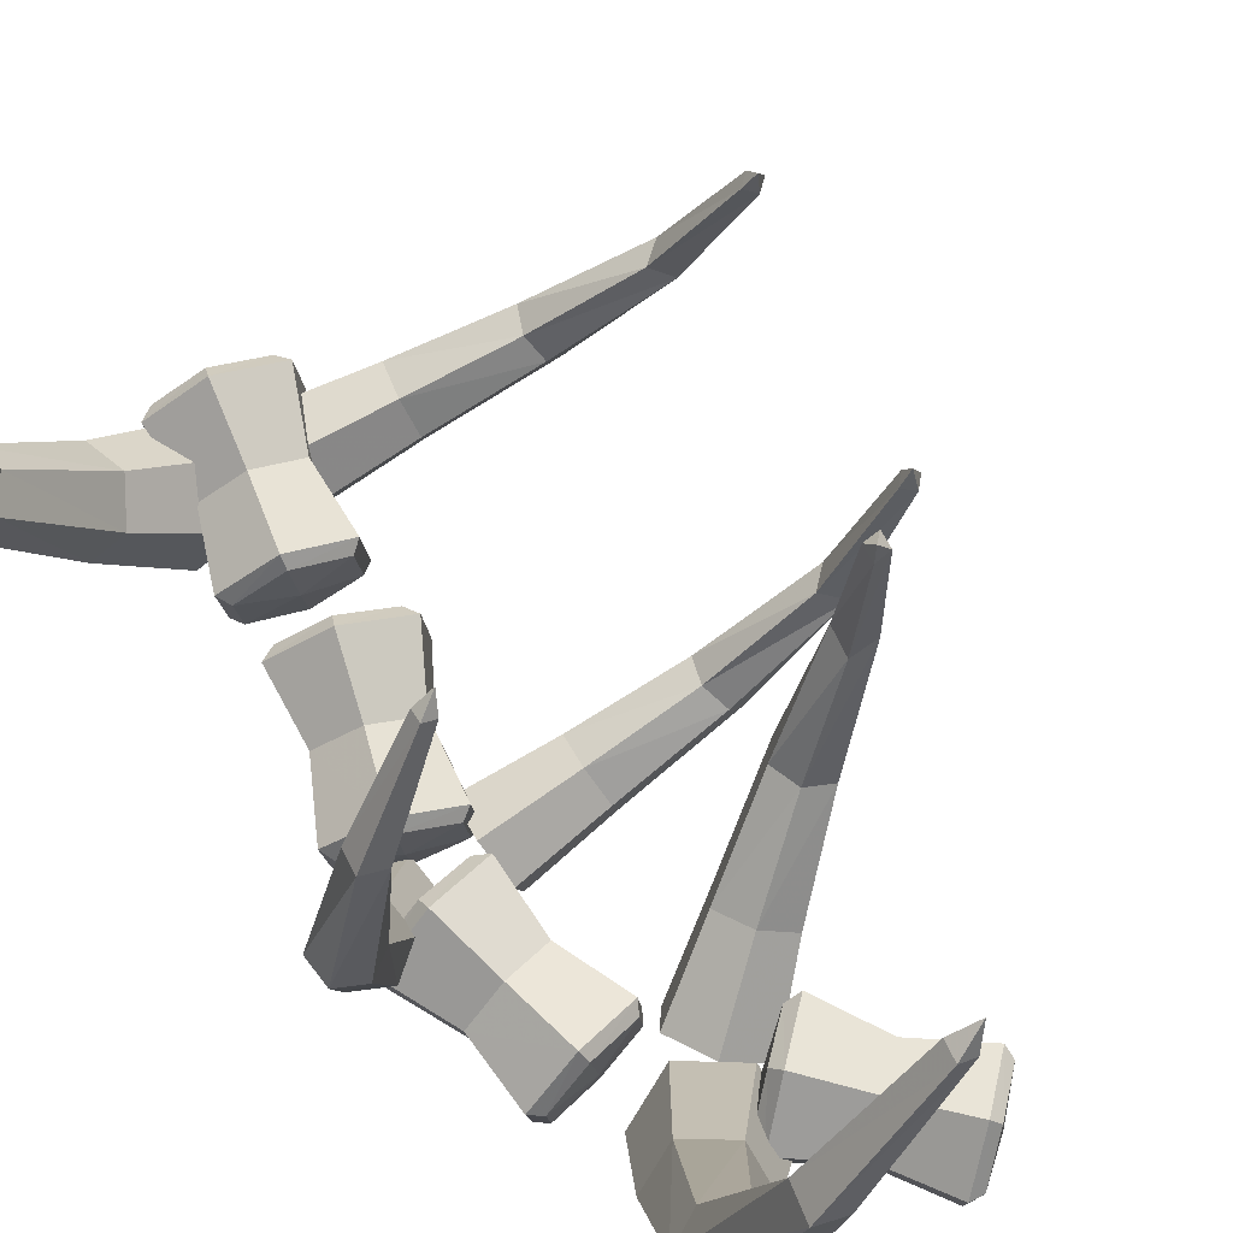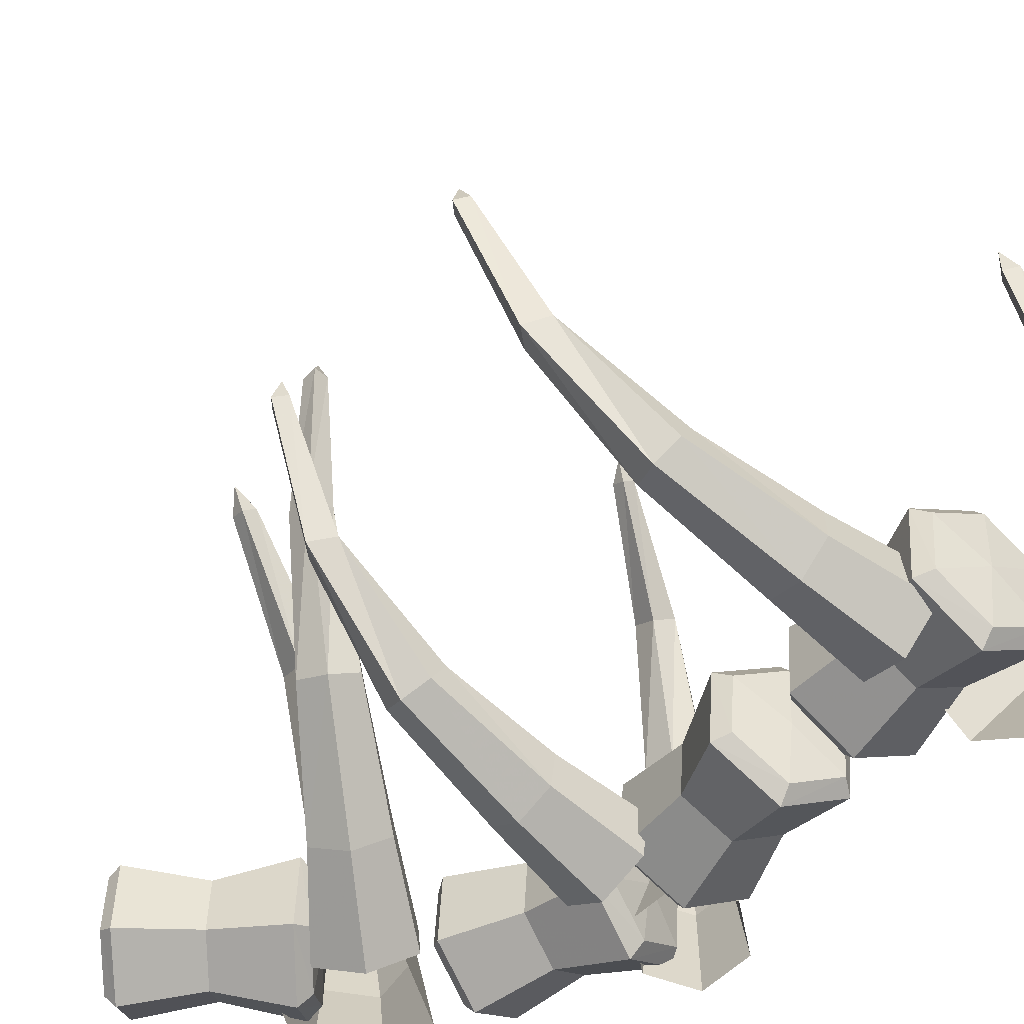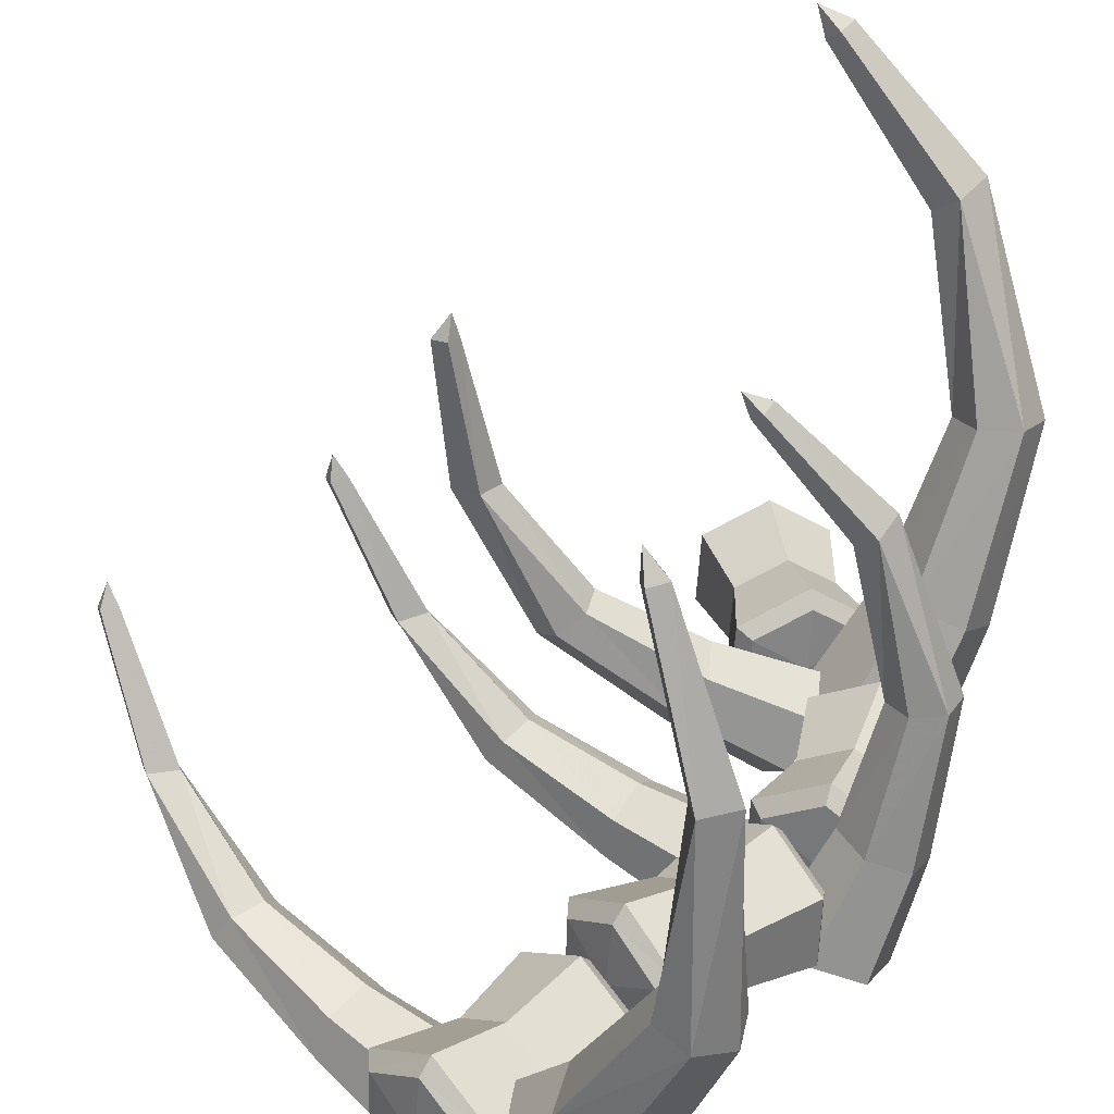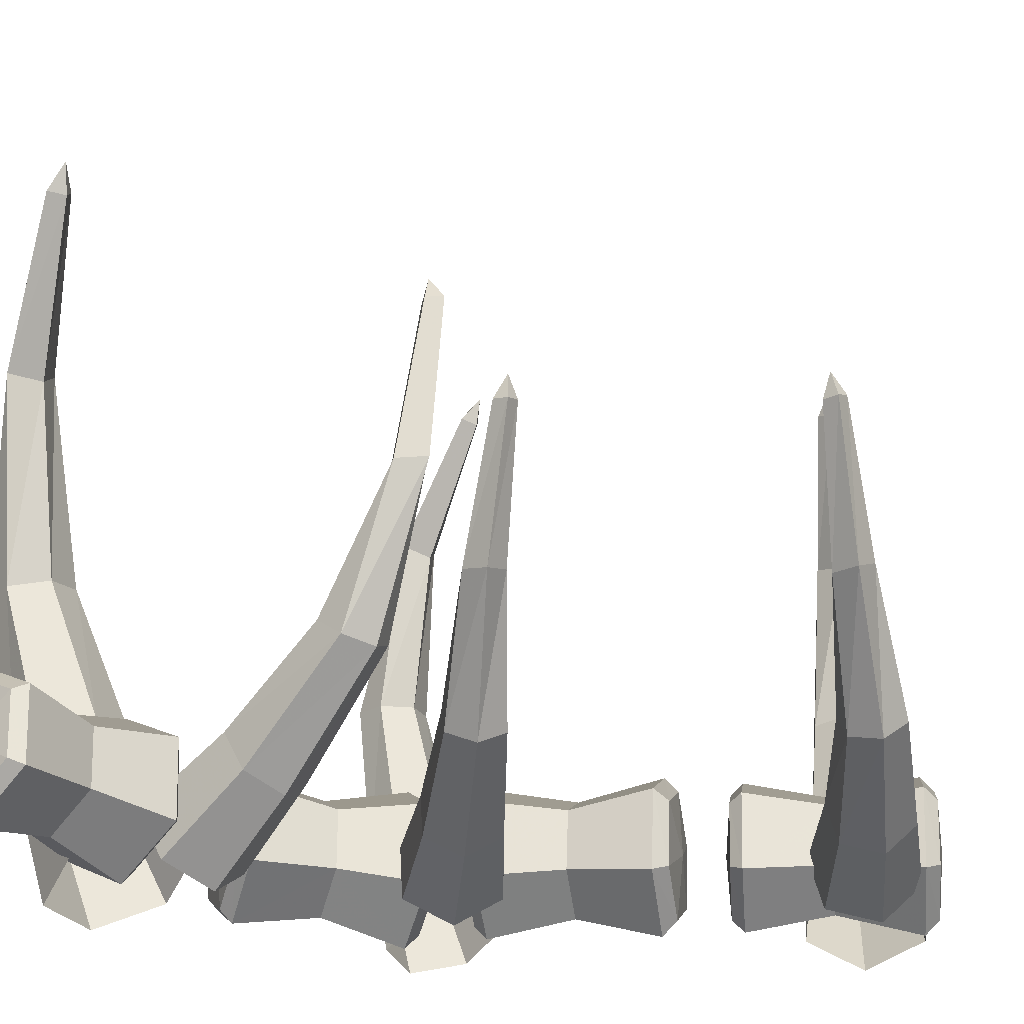
<metadata>
{"format":"obj","ext":"obj","renderer":"f3d","projection":"perspective","resolution":1024,"background":"white","views":[{"elev":75.4,"azim":-47.1,"up":"+Z"},{"elev":-45.3,"azim":122.4,"up":"+Z"},{"elev":31.8,"azim":-161.1,"up":"+Z"},{"elev":-25.5,"azim":70.6,"up":"+Z"}]}
</metadata>
<code>
g mori_fuben_02_lg02
v -0.6096 -189.4 21.6
v -2.668 -189.9 54.8
v -4.028 -196.5 51.98
v -2.254 -196.2 24.17
v -24.72 -203.2 3.314
v -22.39 -207.9 8.806
v -50.85 -217.3 18.15
v -44.29 -219.8 21.25
v -52.94 -217.7 51.27
v -46.07 -220 49.05
v -28.87 -204 69.63
v -25.94 -208.4 64.42
v -24.4 -160.1 24.02
v -26.06 -160.4 49.97
v -43.19 -170.9 9.672
v -63.64 -182 21.28
v -65.3 -182.3 47.24
v -46.51 -171.5 61.58
v -43.27 -122.1 22.1
v -45.07 -122.4 50.39
v -37.23 -124.6 54.23
v -34.95 -124.4 19.13
v -63.75 -133.9 6.472
v -60.24 -139.2 -0.1831
v -86.03 -146 19.13
v -87.74 -154.3 15.5
v -87.84 -146.3 47.41
v -90.06 -154.6 50.49
v -67.36 -134.5 63.04
v -64.84 -139.7 69.91
v -109.7 -127.8 77.99
v -93.12 -146.5 79.05
v -63.92 -128.3 26.13
v -85.14 -104.4 24.76
v -132.2 -131.6 67.58
v -113.8 -109.2 11.47
v -138 -154.1 58.24
v -121.3 -137.9 -0.4534
v -121.4 -172.8 59.31
v -100.1 -161.8 0.9096
v -98.96 -169 69.72
v -71.39 -157 14.2
v -126.8 -152.5 150.3
v -113.6 -165.6 147.2
v -145 -157.2 150.3
v -150 -175.1 147.1
v -136.9 -188.2 144
v -150 -175.1 147.1
v -118.7 -183.5 144.1
v -109.5 -171.4 240.6
v -96.73 -178 231.1
v -116.7 -186.2 245.8
v -103.9 -192.8 236.3
v -56.28 -179 301.2
v -49.47 -182.1 295.9
v -59.67 -187.2 303.8
v -52.85 -190.2 298.4
v -59.67 -187.2 303.8
v -21.83 -110.4 52.36
v -33.85 -98.58 62.83
v -75.29 -119.1 43.6
v -59.94 -134.2 30.23
v -14.29 -104.1 35.11
v -50.32 -126.1 8.195
v -18.77 -86.02 28.32
v -56.04 -103 -0.4694
v -30.79 -74.19 38.79
v -71.39 -87.91 12.9
v -38.33 -80.47 56.05
v -81.01 -95.93 34.94
v 21.26 -86.41 85.52
v 9.986 -78.48 91.27
v 31.39 -79.75 76.79
v 30.25 -65.16 73.82
v 18.98 -57.22 79.57
v 30.25 -65.16 73.82
v 8.844 -63.88 88.29
v 57.89 -68.27 140.2
v 44.57 -65.48 141.3
v 62.62 -55.49 141
v 49.31 -52.71 142.1
v 66.31 -59.55 207.6
v 58.64 -58.39 208.1
v 68.59 -52.15 208.2
v 60.92 -50.99 208.6
v 68.59 -52.15 208.2
v -77.25 -83.86 21.49
v -79.24 -83.18 54.68
v -83.75 -88.28 51.86
v -82.07 -88.92 24.06
v -105 -83.68 3.2
v -105.3 -88.91 8.692
v -134.7 -82.82 18.03
v -130.2 -88.26 21.13
v -136.7 -82.15 51.15
v -131.9 -87.62 48.94
v -109 -82.32 69.51
v -108.7 -87.63 64.3
v -83.17 -46.53 23.9
v -84.74 -45.94 49.86
v -104.9 -46.53 9.559
v -128.1 -45.92 21.17
v -129.7 -45.33 47.13
v -108 -45.33 61.47
v -80.51 -4.207 21.99
v -82.22 -3.557 50.27
v -76.53 -9.385 54.11
v -74.44 -10.32 19.01
v -104.2 -4.198 6.358
v -103.8 -10.56 -0.2968
v -129.5 -3.54 19.01
v -135.1 -9.869 15.39
v -131.2 -2.891 47.3
v -137.3 -8.94 50.38
v -107.6 -2.899 62.93
v -108 -8.697 69.79
v -128.9 20.6 59.14
v -114.4 7.822 61.83
v -93.66 18.07 18.27
v -112.2 34.39 14.83
v -146.1 14.52 51.99
v -134.1 26.63 5.7
v -148.7 -4.335 47.53
v -137.5 2.548 0.006958
v -134.1 -17.11 50.22
v -118.9 -13.77 3.447
v -117 -11.03 57.38
v -96.98 -6.007 12.58
v -139.5 8.821 118.2
v -128.2 -0.4646 117
v -153.2 3.589 119.1
v -155.6 -10.93 118.8
v -144.2 -20.22 117.7
v -155.6 -10.93 118.8
v -130.5 -14.98 116.8
v -123.9 6.512 189.8
v -113.5 1.408 183
v -128.1 -4.828 195.6
v -117.7 -9.932 188.8
v -81.57 12.46 236.4
v -76.04 10.09 232.5
v -83.46 6.231 239.4
v -77.93 3.857 235.5
v -83.46 6.231 239.4
v -32.34 -27.16 40.16
v -30.48 -11.43 49.89
v -76.06 -0.9293 46.56
v -78.43 -21.02 34.13
v -28.92 -27.24 21.89
v -74.07 -21.13 10.79
v -23.64 -11.6 13.34
v -67.33 -1.146 -0.1141
v -21.78 4.131 23.08
v -64.95 18.94 12.31
v -25.2 4.216 41.35
v -69.31 19.05 35.65
v 20.62 -36.14 54.74
v 19.31 -23.64 60.89
v 28.61 -37.52 43.35
v 35.29 -26.41 38.1
v 33.98 -13.91 44.24
v 35.29 -26.41 38.1
v 25.99 -12.53 55.64
v 72.43 -45.38 91.05
v 65.38 -35.32 94.6
v 83.19 -39.13 88.11
v 76.14 -29.07 91.67
v 103.7 -44.26 147.1
v 99.32 -38.79 149
v 109.7 -40.36 145.6
v 105.3 -34.88 147.5
v 109.7 -40.36 145.6
v -67.48 7.026 21.69
v -68.86 8.604 54.89
v -75.32 6.444 52.07
v -74.19 5.051 24.26
v -91.42 21.04 3.404
v -94.32 16.67 8.896
v -116.7 36.61 18.24
v -115.6 29.69 21.34
v -118.1 38.21 51.36
v -116.7 31.08 49.14
v -94.22 24.22 69.72
v -96.59 19.46 64.51
v -53.96 42.31 24.11
v -55.02 43.62 50.06
v -72.75 53.16 9.763
v -92.6 65.31 21.38
v -93.66 66.61 47.33
v -74.87 55.76 61.68
v -30.51 77.65 22.19
v -31.67 79.07 50.48
v -29.65 71.18 54.32
v -28.31 69.33 19.22
v -50.99 89.47 6.562
v -53.84 83.78 -0.09248
v -72.62 102.7 19.22
v -80.65 100 15.59
v -73.78 104.1 47.5
v -82.05 101.9 50.58
v -53.3 92.31 63.13
v -56.57 87.5 70
v -22.33 106.4 21.69
v -23.87 107.8 54.89
v -30.07 105 52.07
v -28.79 103.7 24.26
v -47.6 117.8 3.404
v -50.03 113.2 8.896
v -74.37 130.7 18.24
v -72.54 123.9 21.34
v -75.94 132.1 51.36
v -73.81 125.2 49.14
v -50.71 120.7 69.72
v -52.58 115.7 64.51
v -12.57 142.9 24.11
v -13.76 144.1 50.06
v -32.39 151.7 9.763
v -53.41 161.7 21.38
v -54.6 162.9 47.33
v -34.78 154.1 61.68
v 7.048 180.5 22.19
v 5.751 181.8 50.48
v 8.585 174.1 54.32
v 10.11 172.4 19.22
v -14.55 190.1 6.562
v -16.79 184.1 -0.09249
v -37.45 201 19.22
v -45.16 197.5 15.59
v -38.75 202.3 47.5
v -46.74 199.2 50.58
v -17.15 192.7 63.13
v -19.9 187.6 70
v -68.09 203.6 68.72
v -67.56 182.3 76.32
v -28.91 166.2 37.74
v -29.6 193.3 28.03
v -83.92 209.9 53.89
v -49.81 201.4 9.101
v -99.2 194.9 46.68
v -69.33 182.2 -0.1158
v -98.67 173.7 54.28
v -68.65 155.1 9.597
v -82.84 167.4 69.1
v -48.44 147.1 28.53
v -105.1 214.1 127.9
v -103.1 197.4 130.4
v -120.2 220.2 123.2
v -133.4 209.6 121
v -131.3 192.9 123.5
v -133.4 209.6 121
v -116.2 186.8 128.2
v -118.3 215.5 211.5
v -111.9 201.8 207.8
v -132.4 210.3 215.4
v -126 196.6 211.7
v -95.93 198.4 278.9
v -92.17 191.4 276.6
v -103.3 195.2 281
v -99.51 188.2 278.7
v -103.3 195.2 281
v 23.05 122.5 35.79
v 25.76 135.7 48.56
v -18.09 151.9 44.83
v -21.55 135 28.52
v 27.85 125.5 18.09
v -15.41 138.9 5.92
v 35.37 141.8 13.16
v -5.813 159.6 -0.3754
v 38.08 155 25.93
v -2.353 176.5 15.93
v 33.27 152 43.63
v -8.493 172.7 38.54
v 73.49 104.7 51.24
v 73 115.9 59.68
v 82.16 104.6 40.27
v 90.35 115.7 37.73
v 89.86 126.8 46.17
v 90.35 115.7 37.73
v 81.19 126.9 57.14
v 121.1 82.69 87.82
v 114.8 92.63 92.91
v 132.6 88.09 86.81
v 126.4 98.03 91.9
v 147.8 69.34 144.6
v 143.9 74.82 147.3
v 154.2 72.74 144.3
v 150.3 78.22 147
v 154.2 72.74 144.3
v -44.94 -184.4 309.6
v -2.254 -196.2 24.17
v -4.028 -196.5 51.98
v -23.22 -210 36.61
v -22.39 -207.9 8.806
v -44.29 -219.8 21.25
v -46.07 -220 49.05
v -25.94 -208.4 64.42
v -45.07 -122.4 50.39
v -43.27 -122.1 22.1
v -66.48 -132.4 34.65
v -63.75 -133.9 6.472
v -86.03 -146 19.13
v -87.84 -146.3 47.41
v -67.36 -134.5 63.04
v 61.22 -56.37 219
v -72.24 10.35 243.3
v -82.07 -88.92 24.06
v -83.75 -88.28 51.86
v -107.1 -90.34 36.49
v -105.3 -88.91 8.692
v -130.2 -88.26 21.13
v -131.9 -87.62 48.94
v -108.7 -87.63 64.3
v -82.22 -3.557 50.27
v -80.51 -4.207 21.99
v -105.8 -1.516 34.53
v -104.2 -4.198 6.358
v -129.5 -3.54 19.01
v -131.2 -2.891 47.3
v -107.6 -2.899 62.93
v 105.6 -38.9 157.7
v -74.19 5.051 24.26
v -75.32 6.444 52.07
v -96.58 16.32 36.7
v -94.32 16.67 8.896
v -115.6 29.69 21.34
v -116.7 31.08 49.14
v -96.59 19.46 64.51
v -31.67 79.07 50.48
v -30.51 77.65 22.19
v -51.04 92.6 34.74
v -50.99 89.47 6.562
v -72.62 102.7 19.22
v -73.78 104.1 47.5
v -53.3 92.31 63.13
v -28.79 103.7 24.26
v -30.07 105 52.07
v -52.24 112.6 36.7
v -50.03 113.2 8.896
v -72.54 123.9 21.34
v -73.81 125.2 49.14
v -52.58 115.7 64.51
v 5.751 181.8 50.48
v 7.048 180.5 22.19
v -14.93 193.2 34.74
v -14.55 190.1 6.562
v -37.45 201 19.22
v -38.75 202.3 47.5
v -17.15 192.7 63.13
v -92.55 191 289.8
v 149.4 72.3 156.2
v -78.43 -21.02 34.13
v -76.06 -0.9293 46.56
v -71.69 -1.038 23.22
v -74.07 -21.13 10.79
v -67.33 -1.146 -0.1141
v -64.95 18.94 12.31
v -69.31 19.05 35.65
v -59.94 -134.2 30.23
v -75.29 -119.1 43.6
v -65.66 -111 21.57
v -50.32 -126.1 8.195
v -56.04 -103 -0.4694
v -71.39 -87.91 12.9
v -81.01 -95.93 34.94
f 1 2 3
f 3 4 1
f 5 1 4
f 4 6 5
f 7 5 6
f 6 8 7
f 9 7 8
f 8 10 9
f 11 9 10
f 10 12 11
f 2 11 12
f 12 3 2
f 1 13 14
f 14 2 1
f 5 15 13
f 13 1 5
f 7 16 15
f 15 5 7
f 9 17 16
f 16 7 9
f 11 18 17
f 17 9 11
f 2 14 18
f 18 11 2
f 19 20 21
f 21 22 19
f 23 19 22
f 22 24 23
f 25 23 24
f 24 26 25
f 27 25 26
f 26 28 27
f 29 27 28
f 28 30 29
f 20 29 30
f 30 21 20
f 31 32 33
f 33 34 31
f 35 31 34
f 34 36 35
f 37 35 36
f 36 38 37
f 39 37 38
f 38 40 39
f 41 39 40
f 40 42 41
f 32 41 42
f 42 33 32
f 43 44 32
f 32 31 43
f 45 43 31
f 31 35 45
f 46 45 35
f 35 37 46
f 47 48 37
f 37 39 47
f 49 47 39
f 39 41 49
f 44 49 41
f 41 32 44
f 50 51 44
f 44 43 50
f 52 50 45
f 45 46 52
f 53 52 48
f 48 47 53
f 51 53 49
f 49 44 51
f 54 55 51
f 51 50 54
f 56 54 50
f 50 52 56
f 57 58 52
f 52 53 57
f 55 57 53
f 53 51 55
f 22 21 14
f 14 13 22
f 24 22 13
f 13 15 24
f 26 24 15
f 15 16 26
f 28 26 16
f 16 17 28
f 30 28 17
f 17 18 30
f 21 30 18
f 18 14 21
f 59 60 61
f 61 62 59
f 63 59 62
f 62 64 63
f 65 63 64
f 64 66 65
f 67 65 66
f 66 68 67
f 69 67 68
f 68 70 69
f 60 69 70
f 70 61 60
f 71 72 60
f 60 59 71
f 73 71 59
f 59 63 73
f 74 73 63
f 63 65 74
f 75 76 65
f 65 67 75
f 77 75 67
f 67 69 77
f 72 77 69
f 69 60 72
f 78 79 72
f 72 71 78
f 80 78 73
f 73 74 80
f 81 80 76
f 76 75 81
f 79 81 77
f 77 72 79
f 82 83 79
f 79 78 82
f 84 82 78
f 78 80 84
f 85 86 80
f 80 81 85
f 83 85 81
f 81 79 83
f 87 88 89
f 89 90 87
f 91 87 90
f 90 92 91
f 93 91 92
f 92 94 93
f 95 93 94
f 94 96 95
f 97 95 96
f 96 98 97
f 88 97 98
f 98 89 88
f 87 99 100
f 100 88 87
f 91 101 99
f 99 87 91
f 93 102 101
f 101 91 93
f 95 103 102
f 102 93 95
f 97 104 103
f 103 95 97
f 88 100 104
f 104 97 88
f 105 106 107
f 107 108 105
f 109 105 108
f 108 110 109
f 111 109 110
f 110 112 111
f 113 111 112
f 112 114 113
f 115 113 114
f 114 116 115
f 106 115 116
f 116 107 106
f 117 118 119
f 119 120 117
f 121 117 120
f 120 122 121
f 123 121 122
f 122 124 123
f 125 123 124
f 124 126 125
f 127 125 126
f 126 128 127
f 118 127 128
f 128 119 118
f 129 130 118
f 118 117 129
f 131 129 117
f 117 121 131
f 132 131 121
f 121 123 132
f 133 134 123
f 123 125 133
f 135 133 125
f 125 127 135
f 130 135 127
f 127 118 130
f 136 137 130
f 130 129 136
f 138 136 131
f 131 132 138
f 139 138 134
f 134 133 139
f 137 139 135
f 135 130 137
f 140 141 137
f 137 136 140
f 142 140 136
f 136 138 142
f 143 144 138
f 138 139 143
f 141 143 139
f 139 137 141
f 108 107 100
f 100 99 108
f 110 108 99
f 99 101 110
f 112 110 101
f 101 102 112
f 114 112 102
f 102 103 114
f 116 114 103
f 103 104 116
f 107 116 104
f 104 100 107
f 145 146 147
f 147 148 145
f 149 145 148
f 148 150 149
f 151 149 150
f 150 152 151
f 153 151 152
f 152 154 153
f 155 153 154
f 154 156 155
f 146 155 156
f 156 147 146
f 157 158 146
f 146 145 157
f 159 157 145
f 145 149 159
f 160 159 149
f 149 151 160
f 161 162 151
f 151 153 161
f 163 161 153
f 153 155 163
f 158 163 155
f 155 146 158
f 164 165 158
f 158 157 164
f 166 164 159
f 159 160 166
f 167 166 162
f 162 161 167
f 165 167 163
f 163 158 165
f 168 169 165
f 165 164 168
f 170 168 164
f 164 166 170
f 171 172 166
f 166 167 171
f 169 171 167
f 167 165 169
f 173 174 175
f 175 176 173
f 177 173 176
f 176 178 177
f 179 177 178
f 178 180 179
f 181 179 180
f 180 182 181
f 183 181 182
f 182 184 183
f 174 183 184
f 184 175 174
f 173 185 186
f 186 174 173
f 177 187 185
f 185 173 177
f 179 188 187
f 187 177 179
f 181 189 188
f 188 179 181
f 183 190 189
f 189 181 183
f 174 186 190
f 190 183 174
f 191 192 193
f 193 194 191
f 195 191 194
f 194 196 195
f 197 195 196
f 196 198 197
f 199 197 198
f 198 200 199
f 201 199 200
f 200 202 201
f 192 201 202
f 202 193 192
f 194 193 186
f 186 185 194
f 196 194 185
f 185 187 196
f 198 196 187
f 187 188 198
f 200 198 188
f 188 189 200
f 202 200 189
f 189 190 202
f 193 202 190
f 190 186 193
f 203 204 205
f 205 206 203
f 207 203 206
f 206 208 207
f 209 207 208
f 208 210 209
f 211 209 210
f 210 212 211
f 213 211 212
f 212 214 213
f 204 213 214
f 214 205 204
f 203 215 216
f 216 204 203
f 207 217 215
f 215 203 207
f 209 218 217
f 217 207 209
f 211 219 218
f 218 209 211
f 213 220 219
f 219 211 213
f 204 216 220
f 220 213 204
f 221 222 223
f 223 224 221
f 225 221 224
f 224 226 225
f 227 225 226
f 226 228 227
f 229 227 228
f 228 230 229
f 231 229 230
f 230 232 231
f 222 231 232
f 232 223 222
f 224 223 216
f 216 215 224
f 226 224 215
f 215 217 226
f 228 226 217
f 217 218 228
f 230 228 218
f 218 219 230
f 232 230 219
f 219 220 232
f 223 232 220
f 220 216 223
f 233 234 235
f 235 236 233
f 237 233 236
f 236 238 237
f 239 237 238
f 238 240 239
f 241 239 240
f 240 242 241
f 243 241 242
f 242 244 243
f 234 243 244
f 244 235 234
f 245 246 234
f 234 233 245
f 247 245 233
f 233 237 247
f 248 247 237
f 237 239 248
f 249 250 239
f 239 241 249
f 251 249 241
f 241 243 251
f 246 251 243
f 243 234 246
f 252 253 246
f 246 245 252
f 254 252 247
f 247 248 254
f 255 254 250
f 250 249 255
f 253 255 251
f 251 246 253
f 256 257 253
f 253 252 256
f 258 256 252
f 252 254 258
f 259 260 254
f 254 255 259
f 257 259 255
f 255 253 257
f 261 262 263
f 263 264 261
f 265 261 264
f 264 266 265
f 267 265 266
f 266 268 267
f 269 267 268
f 268 270 269
f 271 269 270
f 270 272 271
f 262 271 272
f 272 263 262
f 273 274 262
f 262 261 273
f 275 273 261
f 261 265 275
f 276 275 265
f 265 267 276
f 277 278 267
f 267 269 277
f 279 277 269
f 269 271 279
f 274 279 271
f 271 262 274
f 280 281 274
f 274 273 280
f 282 280 275
f 275 276 282
f 283 282 278
f 278 277 283
f 281 283 279
f 279 274 281
f 284 285 281
f 281 280 284
f 286 284 280
f 280 282 286
f 287 288 282
f 282 283 287
f 285 287 283
f 283 281 285
f 43 45 50
f 47 49 53
f 55 54 289
f 54 56 289
f 58 57 289
f 57 55 289
f 290 291 292
f 293 290 292
f 294 293 292
f 295 294 292
f 296 295 292
f 291 296 292
f 297 298 299
f 298 300 299
f 300 301 299
f 301 302 299
f 302 303 299
f 303 297 299
f 71 73 78
f 75 77 81
f 83 82 304
f 82 84 304
f 86 85 304
f 85 83 304
f 129 131 136
f 133 135 139
f 141 140 305
f 140 142 305
f 144 143 305
f 143 141 305
f 306 307 308
f 309 306 308
f 310 309 308
f 311 310 308
f 312 311 308
f 307 312 308
f 313 314 315
f 314 316 315
f 316 317 315
f 317 318 315
f 318 319 315
f 319 313 315
f 157 159 164
f 161 163 167
f 169 168 320
f 168 170 320
f 172 171 320
f 171 169 320
f 321 322 323
f 324 321 323
f 325 324 323
f 326 325 323
f 327 326 323
f 322 327 323
f 328 329 330
f 329 331 330
f 331 332 330
f 332 333 330
f 333 334 330
f 334 328 330
f 335 336 337
f 338 335 337
f 339 338 337
f 340 339 337
f 341 340 337
f 336 341 337
f 342 343 344
f 343 345 344
f 345 346 344
f 346 347 344
f 347 348 344
f 348 342 344
f 245 247 252
f 249 251 255
f 257 256 349
f 256 258 349
f 260 259 349
f 259 257 349
f 273 275 280
f 277 279 283
f 285 284 350
f 284 286 350
f 288 287 350
f 287 285 350
f 351 352 353
f 354 351 353
f 355 354 353
f 356 355 353
f 357 356 353
f 352 357 353
f 358 359 360
f 361 358 360
f 362 361 360
f 363 362 360
f 364 363 360
f 359 364 360

</code>
